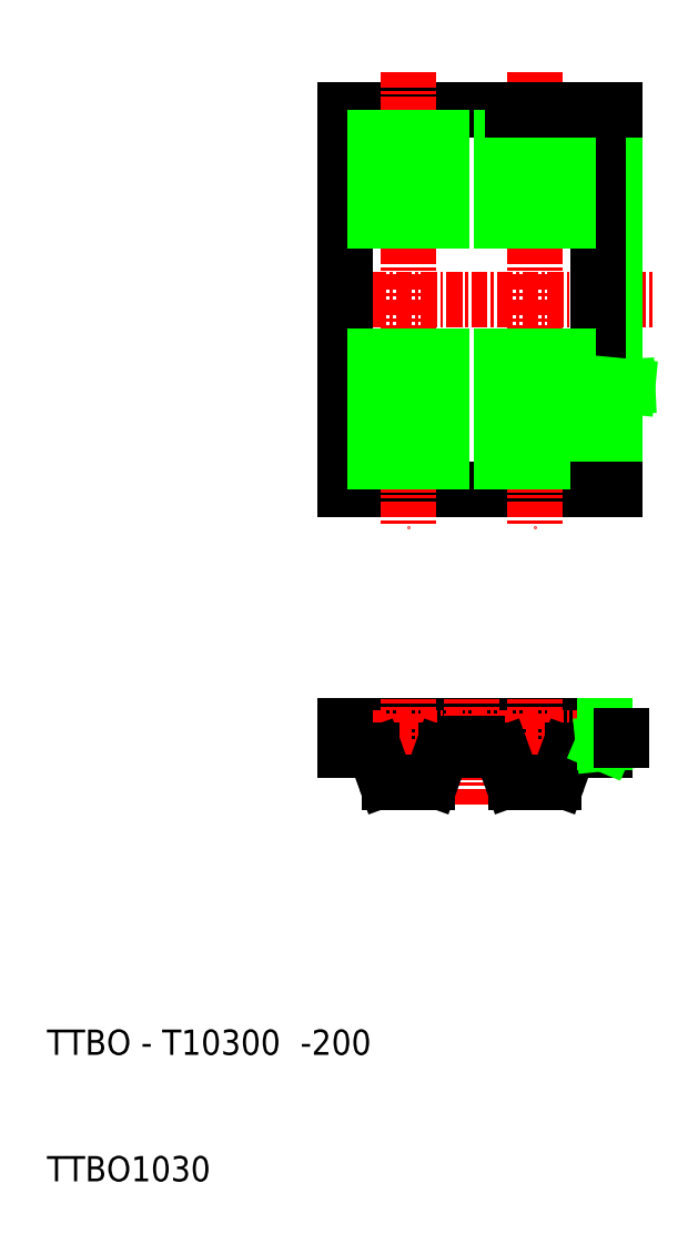
<metadata>
{"format":"dxf","ext":"dxf","renderer":"ezdxf+matplotlib","layout":"modelspace","background":"white","min_lineweight":24,"dpi":150}
</metadata>
<code>
0
SECTION
2
ENTITIES
0
TEXT
8
0
10
59.72
20
84.31
30
0
40
2
1
TTBO - T10300  -200
0
TEXT
8
0
10
59.72
20
74.31
30
0
40
2
1
TTBO1030
0
ARC
8
0
10
95.36
20
108
30
0
40
0.4
50
20
51
90
0
LINE
8
0
10
83.3
20
110.4
30
0
11
103.8
21
110.4
31
0
0
LINE
8
CENTER
10
83.3
20
109.4
30
0
11
105.6
21
109.4
31
0
0
LINE
8
0
10
92.87
20
108.4
30
0
11
92.87
21
109
31
0
0
LINE
8
0
10
93.74
20
108.4
30
0
11
93.74
21
109
31
0
0
ARC
8
0
10
91.24
20
108
30
0
40
0.4
50
90
51
160
0
LINE
8
0
10
83.3
20
108.4
30
0
11
83.3
21
110.4
31
0
0
ARC
8
0
10
85.36
20
108
30
0
40
0.4
50
20
51
90
0
LINE
8
CENTER
10
88.3
20
104.1
30
0
11
88.3
21
112.5
31
0
0
LINE
8
CENTER
10
93.3
20
104.1
30
0
11
93.3
21
112.5
31
0
0
LINE
8
0
10
86.83
20
105.9
30
0
11
89.77
21
105.9
31
0
0
LINE
8
0
10
83.3
20
108.4
30
0
11
85.36
21
108.4
31
0
0
ARC
8
0
10
86.83
20
106.3
30
0
40
0.4
50
200
51
270
0
LINE
8
0
10
86.46
20
106.1
30
0
11
85.74
21
108.1
31
0
0
LINE
8
0
10
91.24
20
108.4
30
0
11
92.87
21
108.4
31
0
0
ARC
8
0
10
89.77
20
106.3
30
0
40
0.4
50
270
51
340
0
LINE
8
0
10
90.15
20
106.1
30
0
11
90.87
21
108.1
31
0
0
LINE
8
0
10
93.74
20
108.4
30
0
11
95.36
21
108.4
31
0
0
LINE
8
0
10
92.87
20
109
30
0
11
93.3
21
109
31
0
0
LINE
8
0
10
93.74
20
109
30
0
11
93.3
21
109
31
0
0
LINE
8
0
10
103.8
20
108.9
30
0
11
103.8
21
108.4
31
0
0
ARC
8
0
10
101.2
20
108
30
0
40
0.4
50
90
51
160
0
LINE
8
CENTER
10
98.3
20
104.1
30
0
11
98.3
21
112.5
31
0
0
LINE
8
0
10
99.77
20
105.9
30
0
11
96.83
21
105.9
31
0
0
ARC
8
0
10
96.83
20
106.3
30
0
40
0.4
50
200
51
270
0
LINE
8
0
10
96.46
20
106.1
30
0
11
95.74
21
108.1
31
0
0
LINE
8
0
10
101.2
20
108.4
30
0
11
103.8
21
108.4
31
0
0
ARC
8
0
10
99.77
20
106.3
30
0
40
0.4
50
270
51
340
0
LINE
8
0
10
100.2
20
106.1
30
0
11
100.9
21
108.1
31
0
0
LINE
8
0
10
103.8
20
109.5
30
0
11
105.1
21
109.5
31
0
0
LINE
8
0
10
103.8
20
109
30
0
11
104
21
109
31
0
0
LINE
8
0
10
104
20
109
30
0
11
103.7
21
108.9
31
0
0
LINE
8
0
10
103.8
20
109.2
30
0
11
105.1
21
109.2
31
0
0
LINE
8
0
10
103.8
20
110.4
30
0
11
103.8
21
109
31
0
0
LINE
8
0
10
103.7
20
108.9
30
0
11
103.8
21
108.9
31
0
0
LINE
8
0
10
105.1
20
109.5
30
0
11
105.1
21
109.2
31
0
0
LINE
8
0
10
83.3
20
159
30
0
11
96.54
21
159
31
0
0
LINE
8
CENTER
10
83.3
20
144
30
0
11
107.6
21
144
31
0
0
LINE
8
0
10
83.3
20
129
30
0
11
103.3
21
129
31
0
0
LINE
8
0
10
83.3
20
159
30
0
11
83.3
21
129
31
0
0
LINE
8
CENTER
10
88.3
20
162
30
0
11
88.3
21
126
31
0
0
LINE
8
0
10
85.64
20
129
30
0
11
85.64
21
159
31
0
0
LINE
8
0
10
86.55
20
129
30
0
11
86.55
21
159
31
0
0
LINE
8
0
10
90.05
20
129
30
0
11
90.05
21
159
31
0
0
LINE
8
0
10
90.96
20
129
30
0
11
90.96
21
159
31
0
0
LINE
8
0
10
95.64
20
129
30
0
11
95.64
21
159
31
0
0
LINE
8
0
10
104.6
20
159
30
0
11
104.6
21
137.3
31
0
0
LINE
8
0
10
103.3
20
159
30
0
11
103.3
21
129
31
0
0
LINE
8
CENTER
10
98.3
20
162
30
0
11
98.3
21
126
31
0
0
LINE
8
0
10
96.55
20
129
30
0
11
96.55
21
159
31
0
0
LINE
8
0
10
100.1
20
129
30
0
11
100.1
21
159
31
0
0
LINE
8
0
10
101
20
129
30
0
11
101
21
159
31
0
0
LINE
8
0
10
104.6
20
137
30
0
11
104.6
21
129
31
0
0
LINE
8
0
10
103.3
20
129
30
0
11
104.6
21
129
31
0
0
LINE
8
0
10
105.6
20
137.2
30
0
11
103.5
21
137.1
31
0
0
LINE
8
0
10
103.5
20
137.1
30
0
11
104.6
21
137
31
0
0
LINE
8
0
10
104.6
20
137.3
30
0
11
105.6
21
137.2
31
0
0
LINE
8
0
10
103.3
20
159
30
0
11
104.6
21
159
31
0
0
LINE
8
0
10
99.72
20
159
30
0
11
103.3
21
159
31
0
0
LINE
8
0
10
96.54
20
159
30
0
11
99.72
21
159
31
0
0
ENDSEC
0
EOF

</code>
